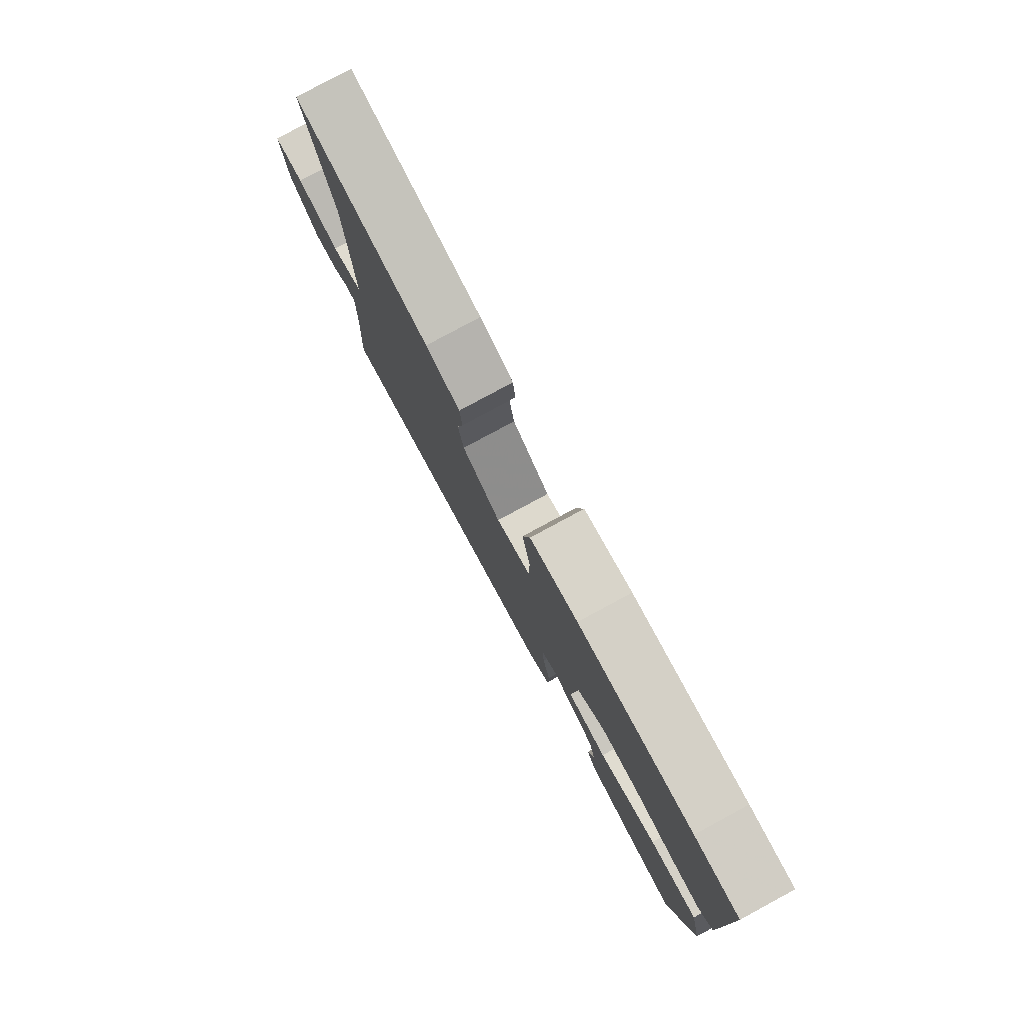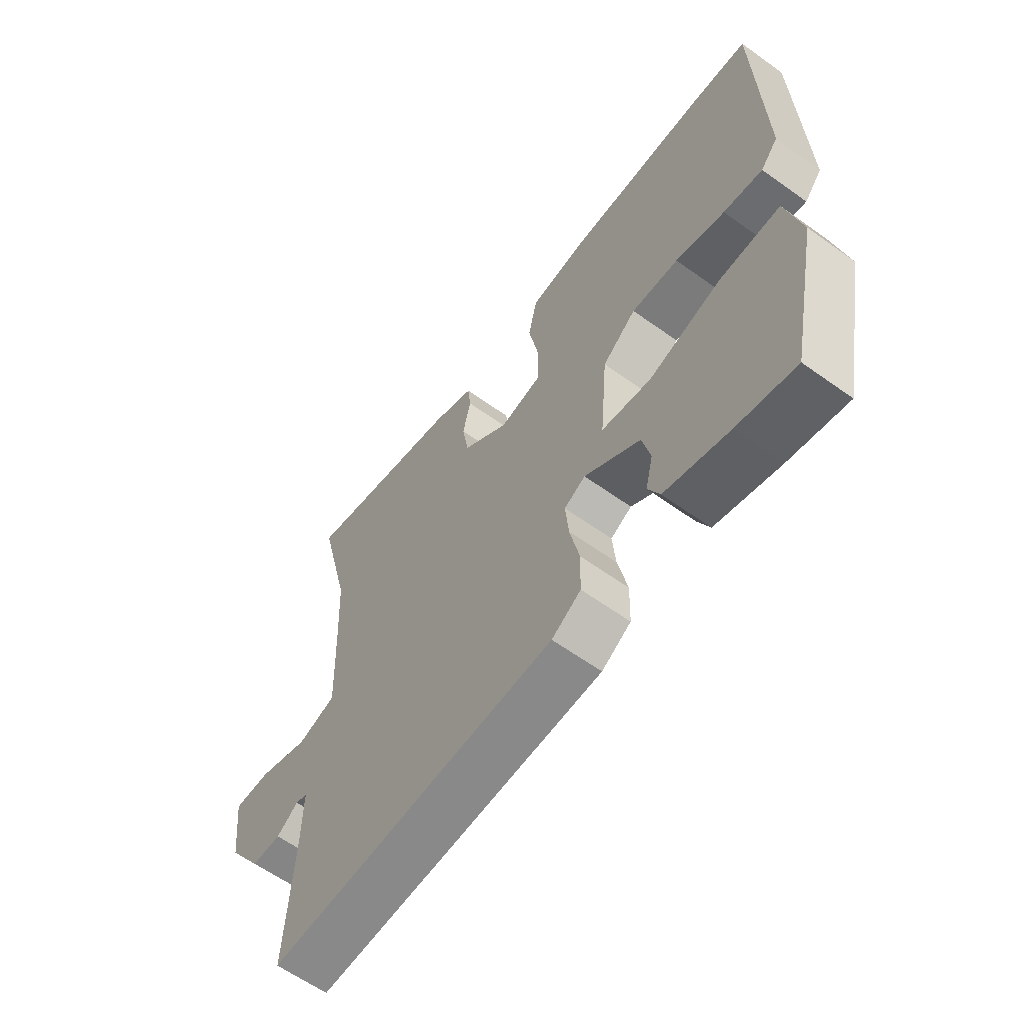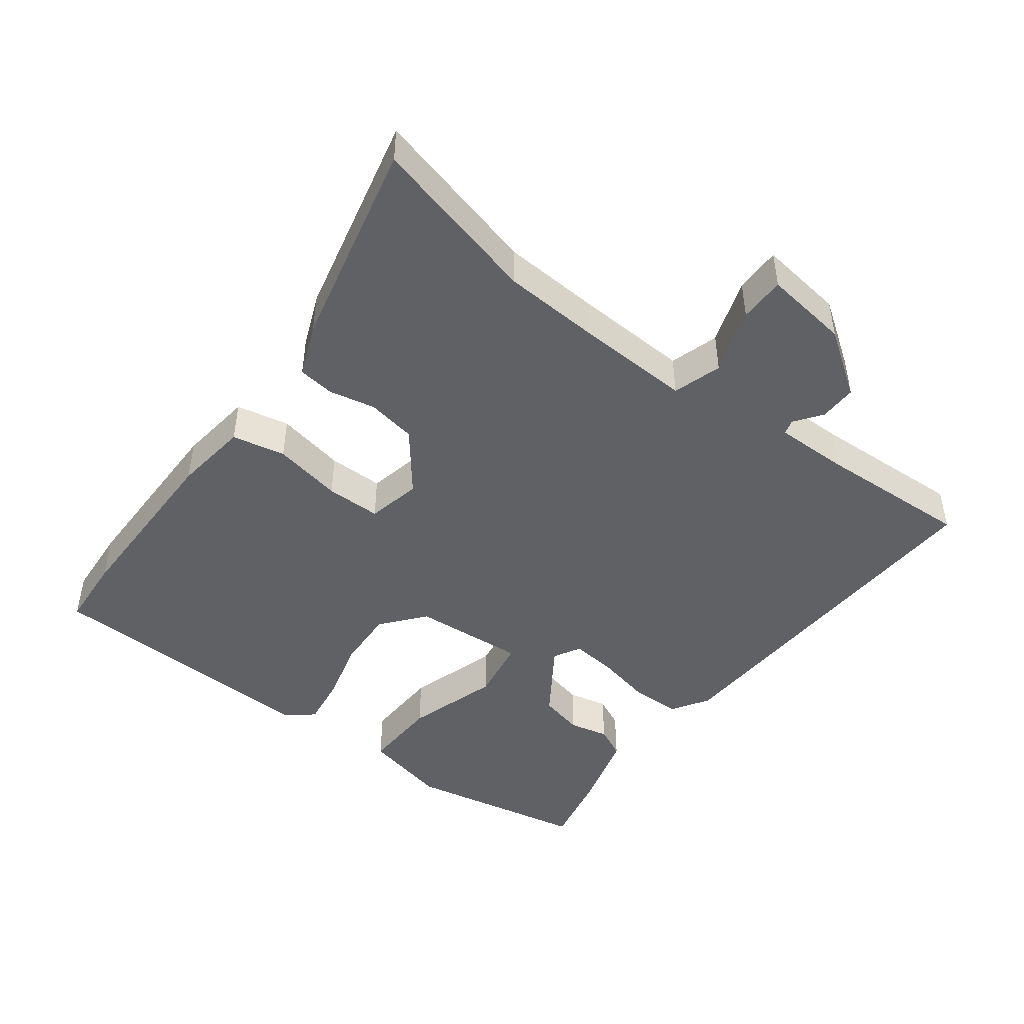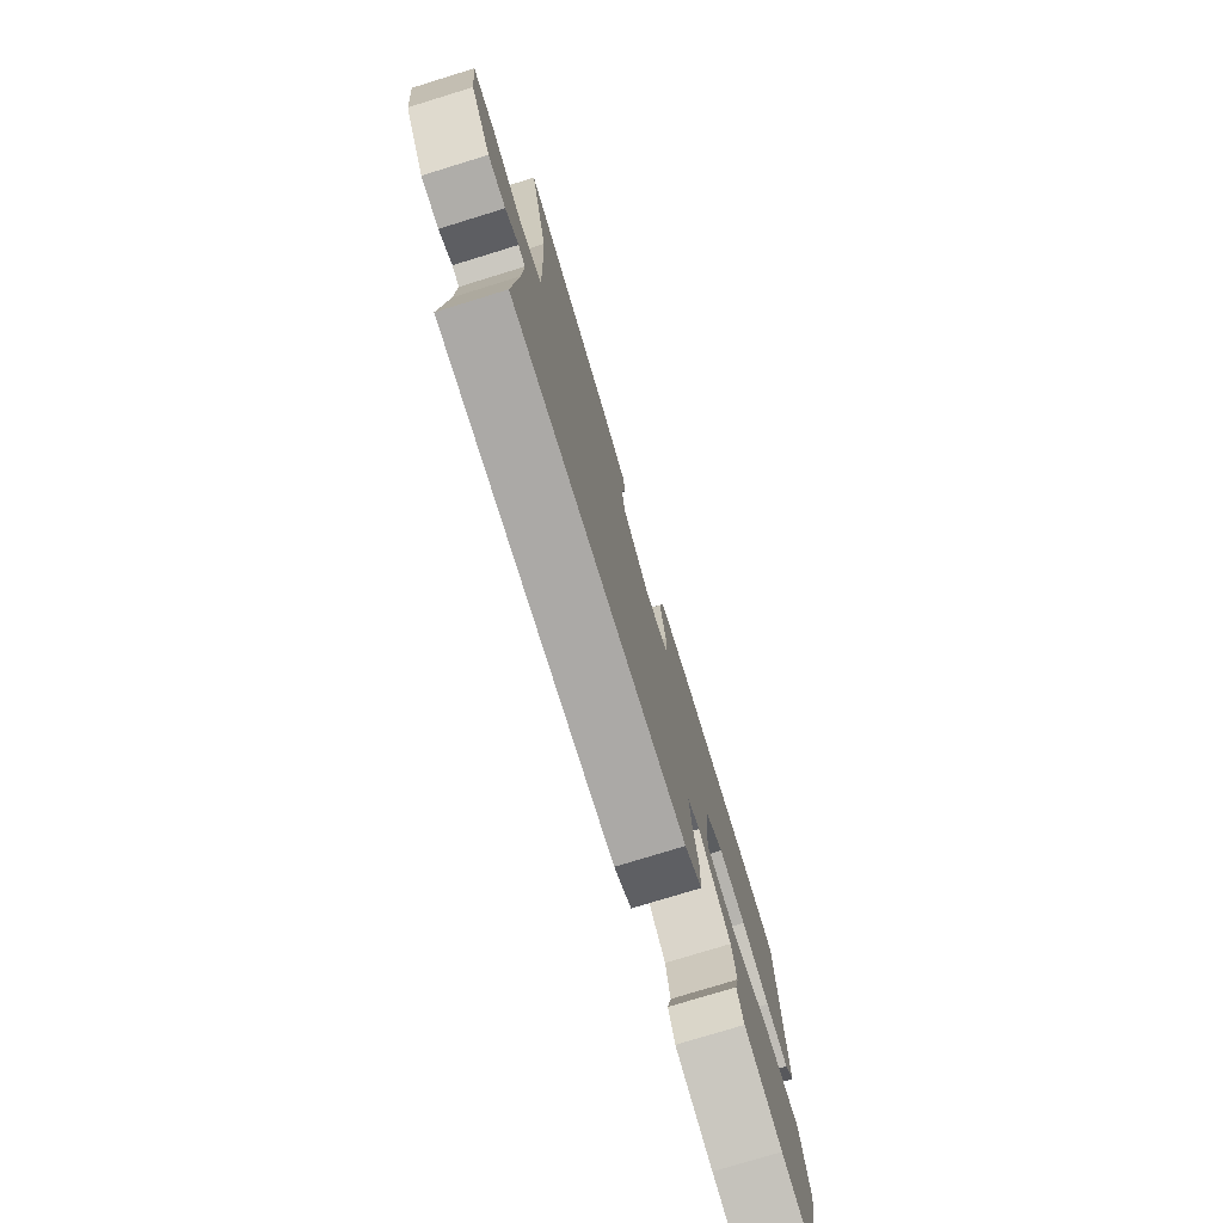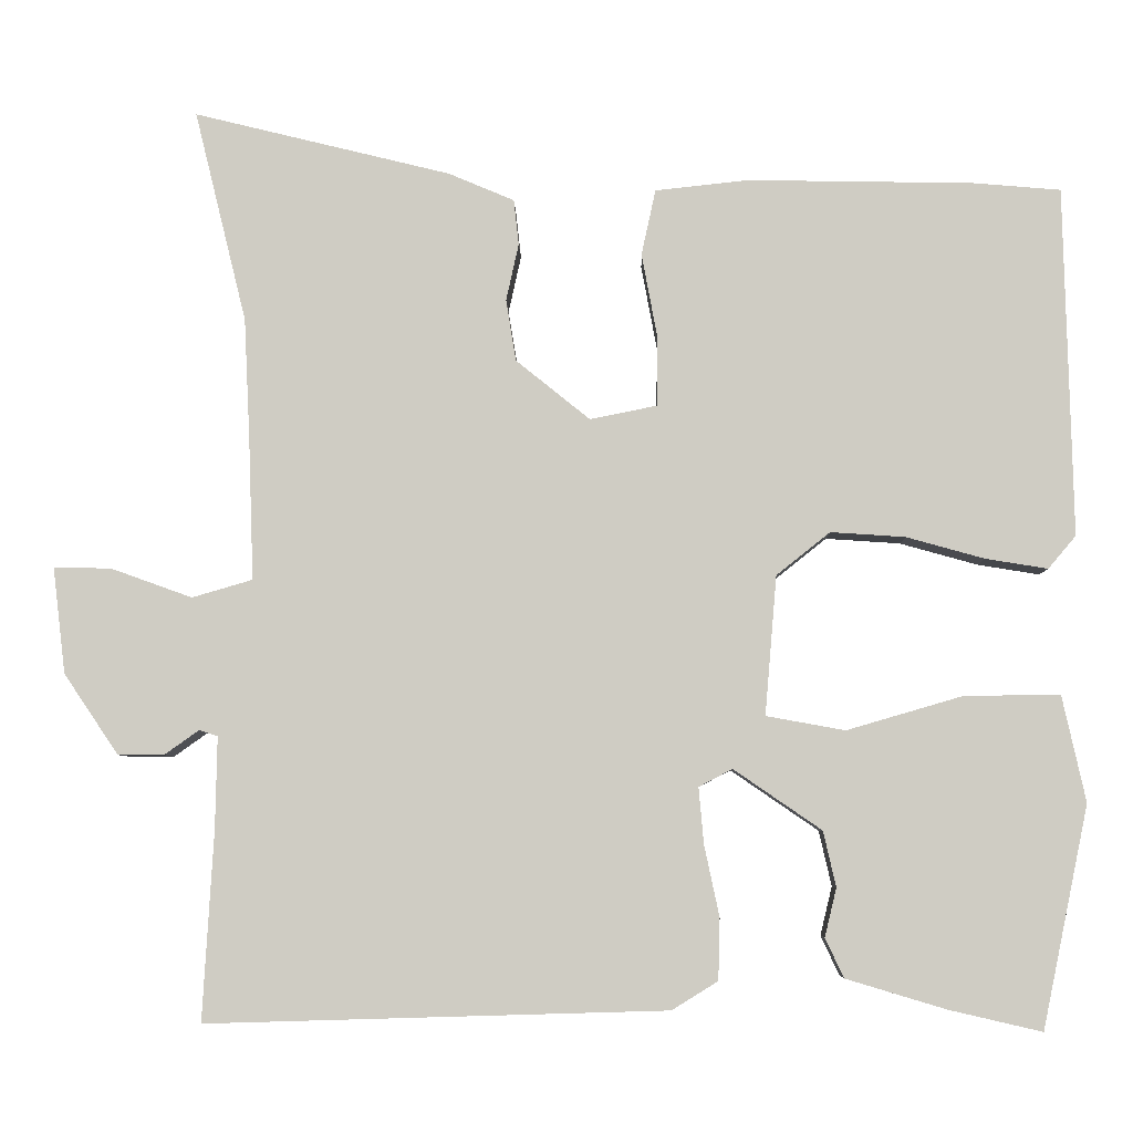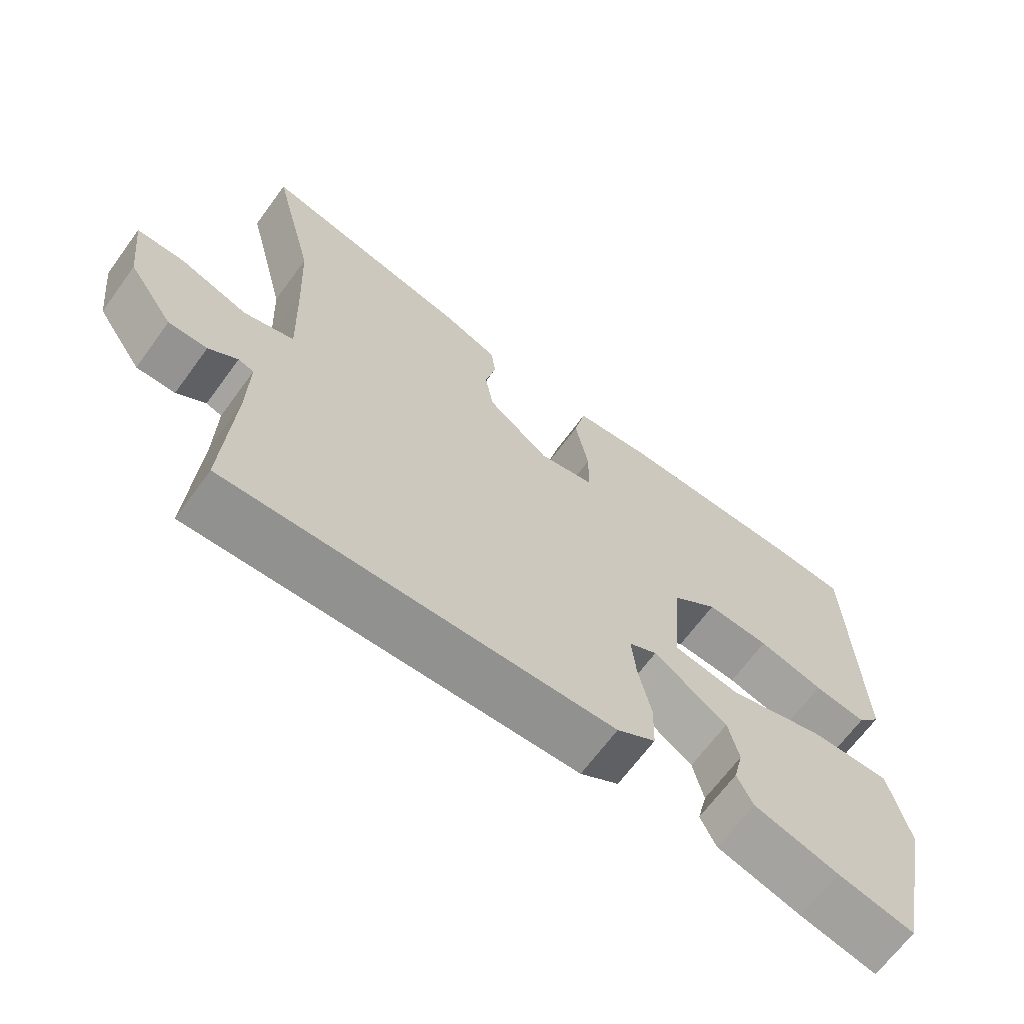
<metadata>
{"format":"obj","ext":"obj","renderer":"f3d","projection":"perspective","resolution":1024,"background":"white","views":[{"elev":79.7,"azim":-118.4,"up":"+Z"},{"elev":-61.8,"azim":-126.1,"up":"+Z"},{"elev":-46.2,"azim":52.2,"up":"+Y"},{"elev":-77.2,"azim":107.1,"up":"+Z"},{"elev":-5.8,"azim":-178.7,"up":"+Z"},{"elev":-66.8,"azim":143.8,"up":"+Z"}]}
</metadata>
<code>
v -0.514 0.07 0.499
v -0.409 0.07 0.508
v -0.141 0.07 0.513
v -0.03 0.07 0.501
v -0.013 0.07 0.423
v -0.032 0.07 0.321
v -0.031 0.07 0.24
v 0.049 0.07 0.224
v 0.137 0.07 0.295
v 0.149 0.07 0.368
v 0.134 0.07 0.436
v 0.14 0.07 0.49
v 0.218 0.07 0.523
v 0.524 0.07 0.598
v 0.462 0.07 0.346
v 0.455 0.07 0.203
v 0.449 0.07 0.033
v 0.521 0.07 0.012
v 0.618 0.07 0.047
v 0.686 0.07 0.048
v 0.671 0.07 -0.078
v 0.606 0.07 -0.174
v 0.551 0.07 -0.174
v 0.51 0.07 -0.145
v 0.488 0.07 -0.152
v 0.49 0.07 -0.261
v 0.503 0.07 -0.487
v -0.045 0.07 -0.471
v -0.1 0.07 -0.437
v -0.102 0.07 -0.364
v -0.084 0.07 -0.279
v -0.078 0.07 -0.212
v -0.118 0.07 -0.191
v -0.223 0.07 -0.263
v -0.238 0.07 -0.329
v -0.224 0.07 -0.387
v -0.246 0.07 -0.434
v -0.367 0.07 -0.47
v -0.476 0.07 -0.495
v -0.531 0.07 -0.231
v -0.503 0.07 -0.104
v -0.388 0.07 -0.106
v -0.251 0.07 -0.146
v -0.157 0.07 -0.129
v -0.171 0.07 0.037
v -0.235 0.07 0.088
v -0.324 0.07 0.082
v -0.417 0.07 0.056
v -0.491 0.07 0.044
v -0.524 0.07 0.083
v -0.514 0 0.499
v -0.409 0 0.508
v -0.141 0 0.513
v -0.03 0 0.501
v -0.013 0 0.423
v -0.032 0 0.321
v -0.031 0 0.24
v 0.049 0 0.224
v 0.137 0 0.295
v 0.149 0 0.368
v 0.134 0 0.436
v 0.14 0 0.49
v 0.218 0 0.523
v 0.524 0 0.598
v 0.462 0 0.346
v 0.455 0 0.203
v 0.449 0 0.033
v 0.521 0 0.012
v 0.618 0 0.047
v 0.686 0 0.048
v 0.671 0 -0.078
v 0.606 0 -0.174
v 0.551 0 -0.174
v 0.51 0 -0.145
v 0.488 0 -0.152
v 0.49 0 -0.261
v 0.503 0 -0.487
v -0.045 0 -0.471
v -0.1 0 -0.437
v -0.102 0 -0.364
v -0.084 0 -0.279
v -0.078 0 -0.212
v -0.118 0 -0.191
v -0.223 0 -0.263
v -0.238 0 -0.329
v -0.224 0 -0.387
v -0.246 0 -0.434
v -0.367 0 -0.47
v -0.476 0 -0.495
v -0.531 0 -0.231
v -0.503 0 -0.104
v -0.388 0 -0.106
v -0.251 0 -0.146
v -0.157 0 -0.129
v -0.171 0 0.037
v -0.235 0 0.088
v -0.324 0 0.082
v -0.417 0 0.056
v -0.491 0 0.044
v -0.524 0 0.083
f 4 5 6
f 3 4 6
f 2 3 6
f 1 2 6
f 50 1 6
f 49 50 6
f 48 49 6
f 47 48 6
f 46 47 6 7
f 45 46 7 8
f 44 45 8 9
f 41 42 43
f 40 41 43
f 39 40 43
f 38 39 43
f 37 38 43
f 35 36 37
f 35 37 43
f 34 35 43
f 33 34 43 44
f 29 30 31
f 28 29 31
f 27 28 31
f 26 27 31
f 25 26 31 32
f 33 44 9
f 32 33 9
f 25 32 9
f 24 25 9
f 22 23 24
f 21 22 24
f 20 21 24
f 19 20 24
f 18 19 24
f 13 14 15
f 12 13 15
f 11 12 15
f 10 11 15
f 10 15 16
f 9 10 16 17
f 17 18 24
f 9 17 24
f 56 55 54
f 56 54 53
f 56 53 52
f 56 52 51
f 56 51 100
f 56 100 99
f 56 99 98
f 56 98 97
f 57 56 97 96
f 58 57 96 95
f 59 58 95 94
f 93 92 91
f 93 91 90
f 93 90 89
f 93 89 88
f 93 88 87
f 87 86 85
f 93 87 85
f 93 85 84
f 94 93 84 83
f 81 80 79
f 81 79 78
f 81 78 77
f 81 77 76
f 82 81 76 75
f 59 94 83
f 59 83 82
f 59 82 75
f 59 75 74
f 74 73 72
f 74 72 71
f 74 71 70
f 74 70 69
f 74 69 68
f 65 64 63
f 65 63 62
f 65 62 61
f 65 61 60
f 66 65 60
f 67 66 60 59
f 74 68 67
f 74 67 59
f 1 51 52 2
f 2 52 53 3
f 3 53 54 4
f 4 54 55 5
f 5 55 56 6
f 6 56 57 7
f 7 57 58 8
f 8 58 59 9
f 9 59 60 10
f 10 60 61 11
f 11 61 62 12
f 12 62 63 13
f 13 63 64 14
f 14 64 65 15
f 15 65 66 16
f 16 66 67 17
f 17 67 68 18
f 18 68 69 19
f 19 69 70 20
f 20 70 71 21
f 21 71 72 22
f 22 72 73 23
f 23 73 74 24
f 24 74 75 25
f 25 75 76 26
f 26 76 77 27
f 27 77 78 28
f 28 78 79 29
f 29 79 80 30
f 30 80 81 31
f 31 81 82 32
f 32 82 83 33
f 33 83 84 34
f 34 84 85 35
f 35 85 86 36
f 36 86 87 37
f 37 87 88 38
f 38 88 89 39
f 39 89 90 40
f 40 90 91 41
f 41 91 92 42
f 42 92 93 43
f 43 93 94 44
f 44 94 95 45
f 45 95 96 46
f 46 96 97 47
f 47 97 98 48
f 48 98 99 49
f 49 99 100 50
f 50 100 51 1

</code>
